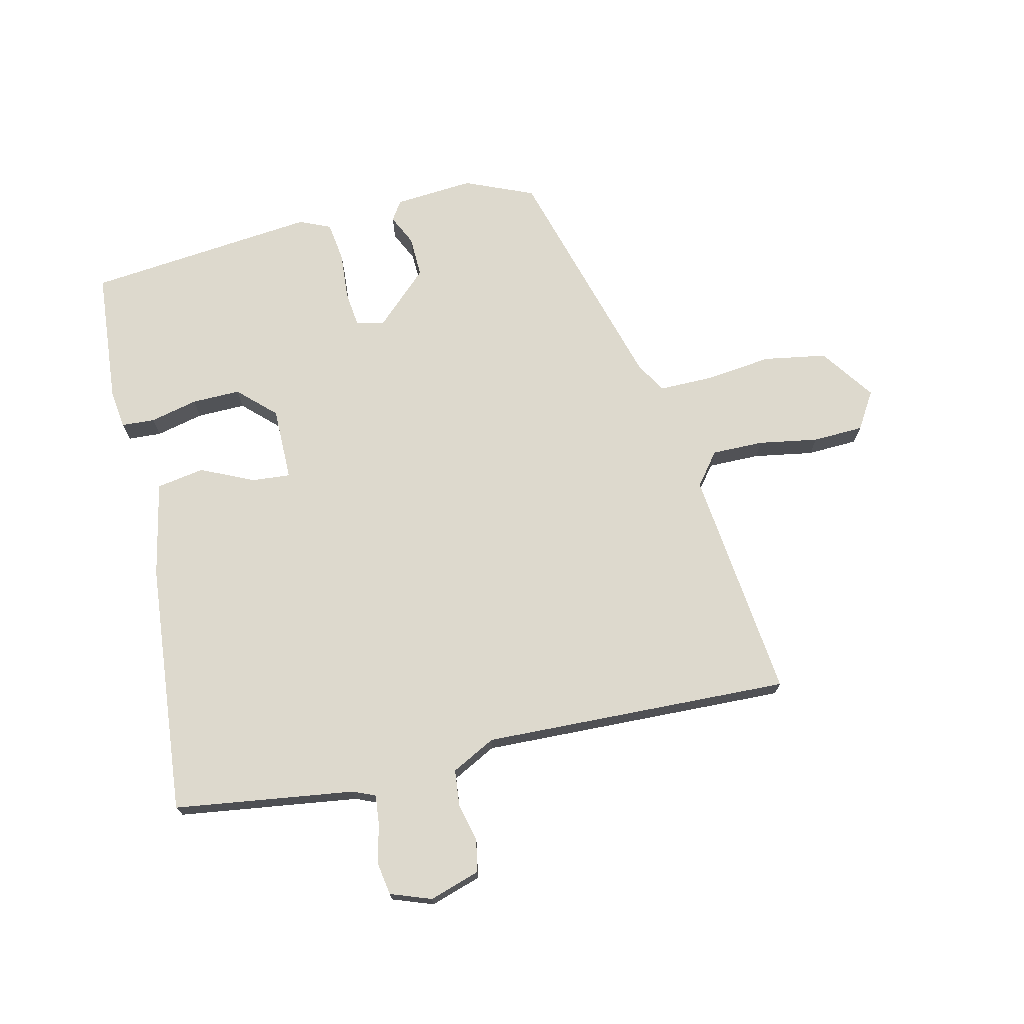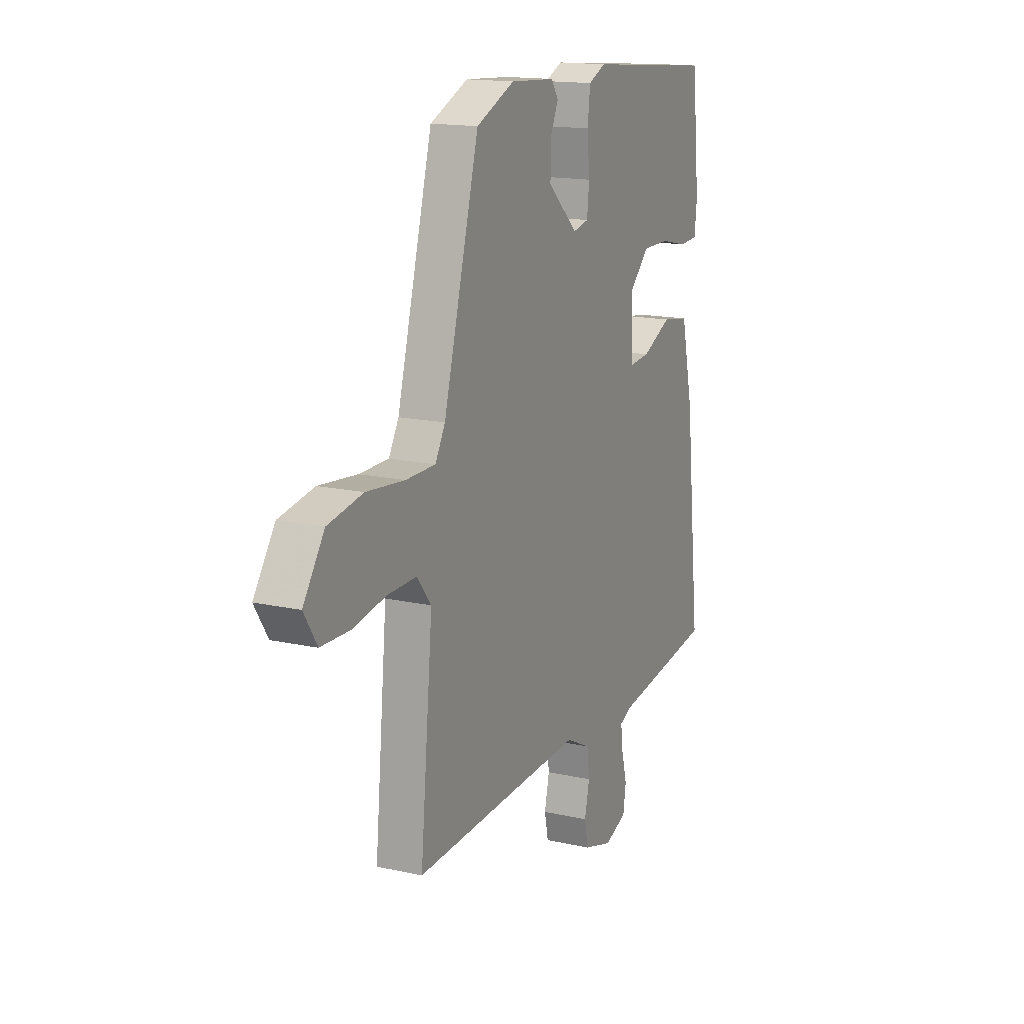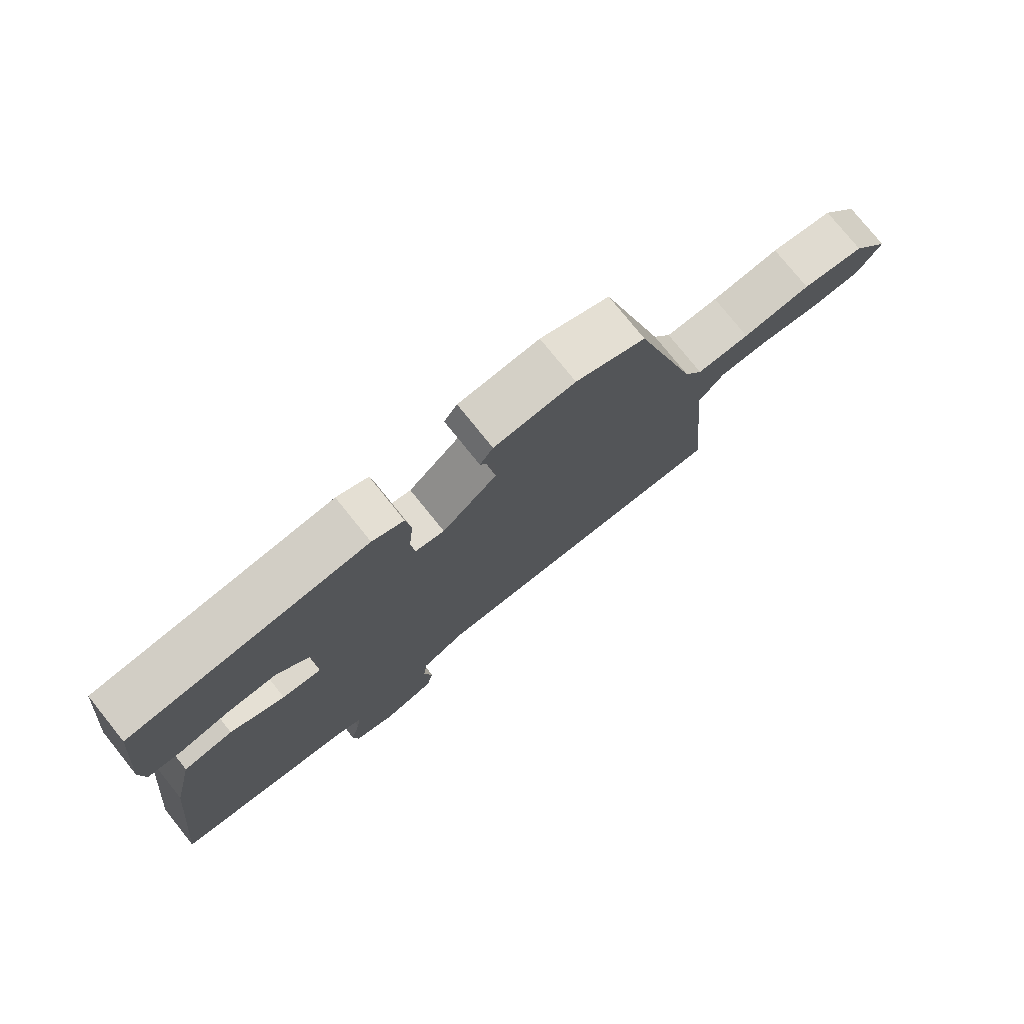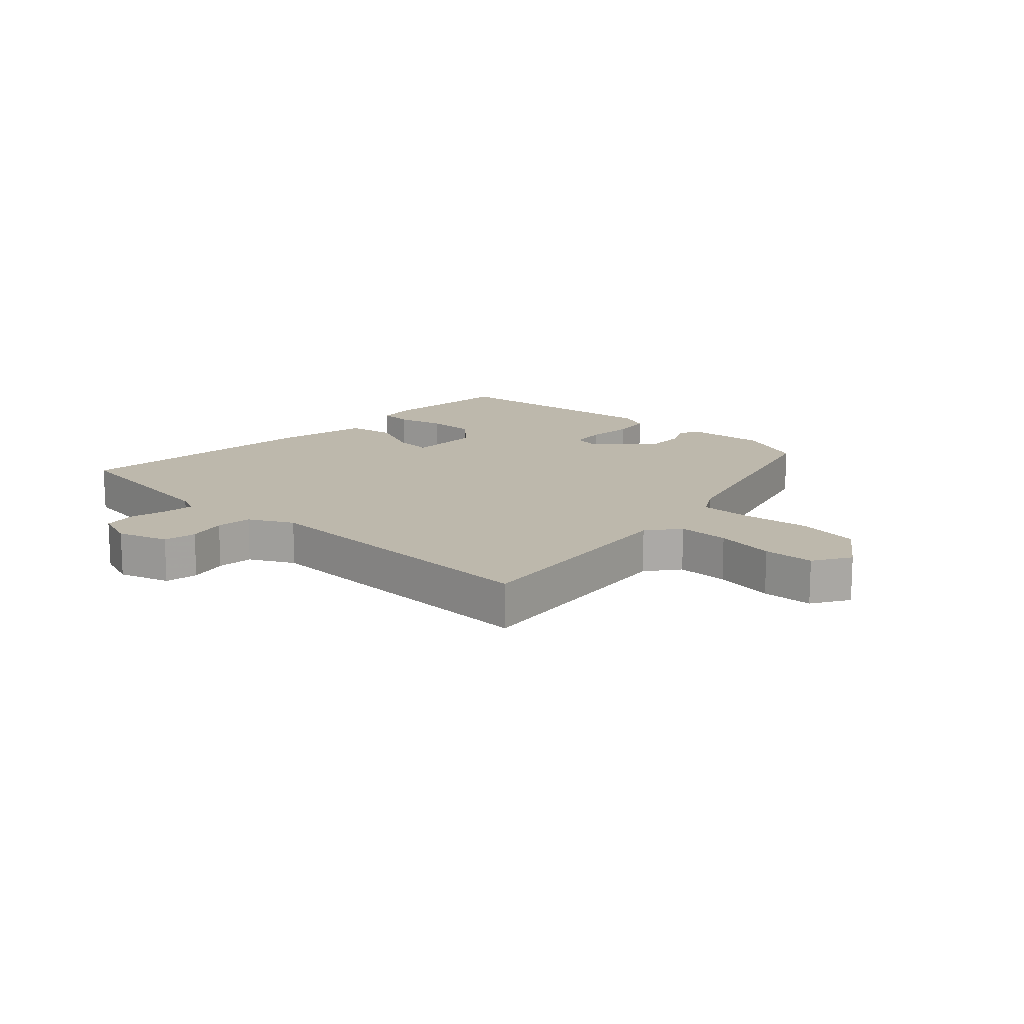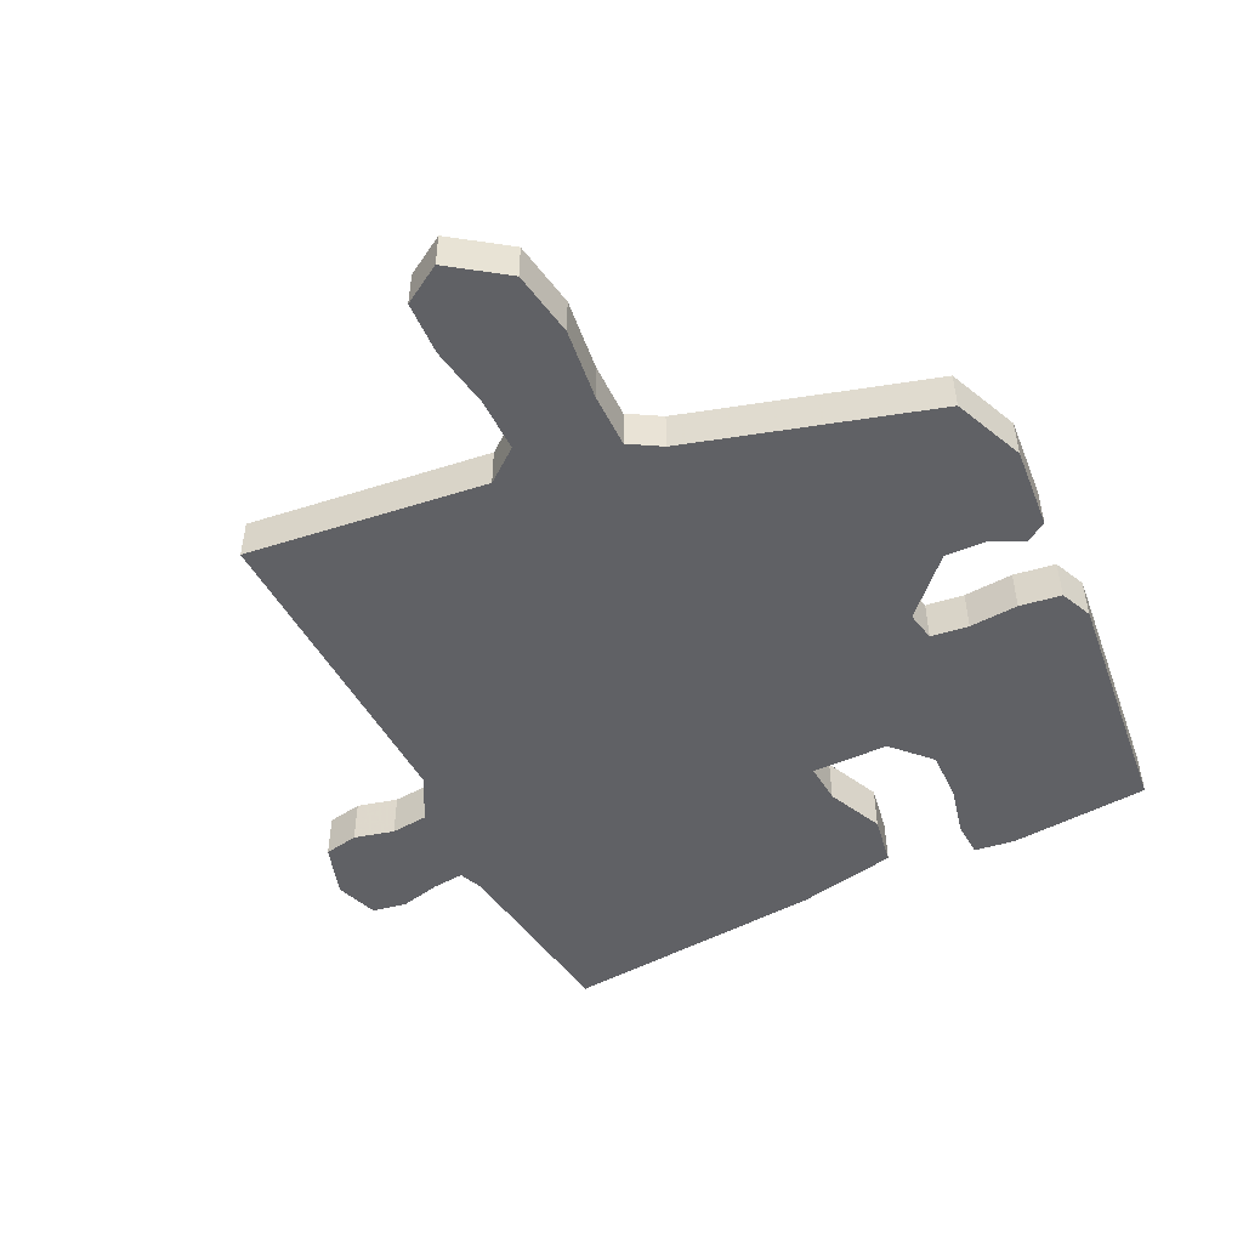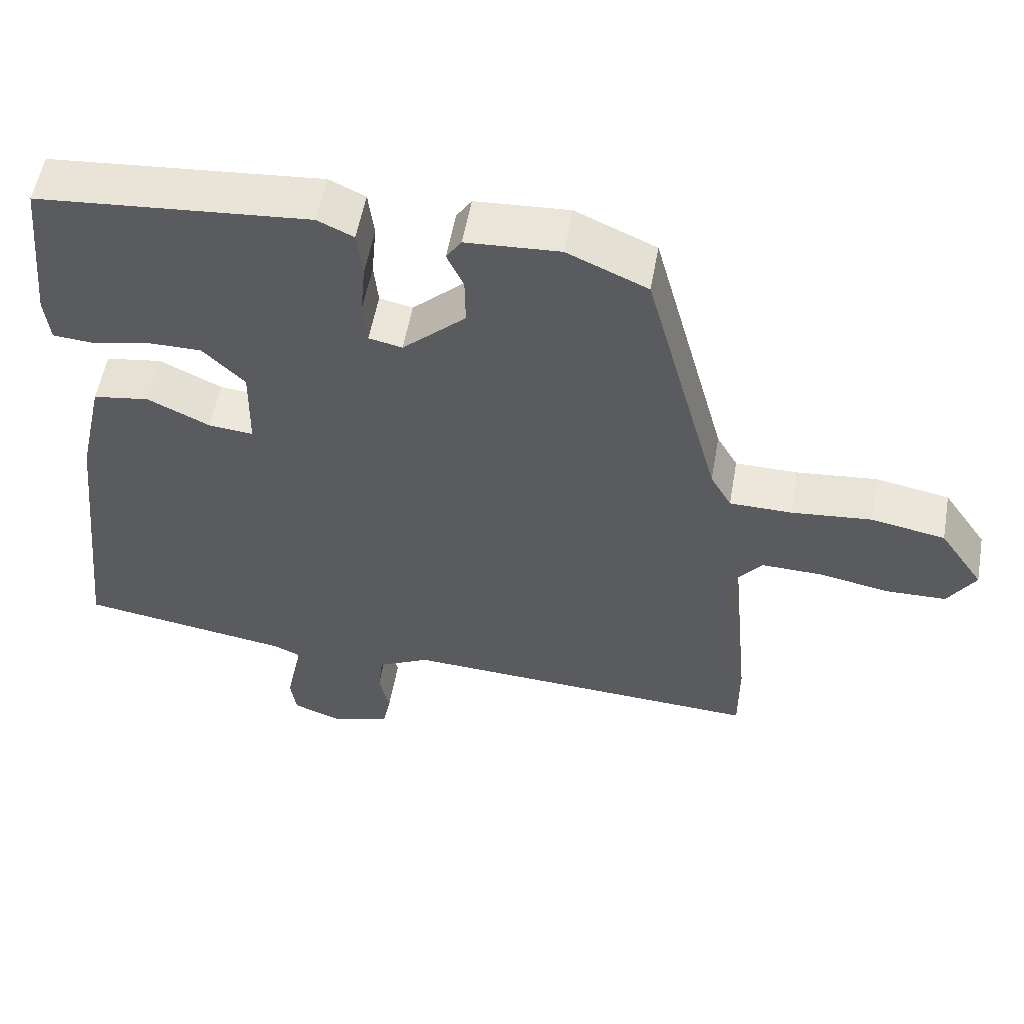
<metadata>
{"format":"obj","ext":"obj","renderer":"f3d","projection":"perspective","resolution":1024,"background":"white","views":[{"elev":71.9,"azim":166.0,"up":"+Y"},{"elev":15.6,"azim":-64.9,"up":"+Z"},{"elev":77.1,"azim":141.2,"up":"+Z"},{"elev":14.7,"azim":-137.9,"up":"+Y"},{"elev":-49.3,"azim":-65.0,"up":"+Y"},{"elev":55.1,"azim":-169.9,"up":"+Z"}]}
</metadata>
<code>
v 0.5 0.07 -0.499
v 0.207 0.07 -0.544
v 0.171 0.07 -0.56
v 0.177 0.07 -0.609
v 0.193 0.07 -0.671
v 0.185 0.07 -0.725
v 0.119 0.07 -0.75
v 0.036 0.07 -0.725
v 0.025 0.07 -0.672
v 0.039 0.07 -0.609
v 0.032 0.07 -0.551
v -0.04 0.07 -0.515
v -0.541 0.07 -0.54
v -0.505 0.07 -0.161
v -0.547 0.07 -0.109
v -0.631 0.07 -0.111
v -0.728 0.07 -0.129
v -0.811 0.07 -0.127
v -0.849 0.07 -0.067
v -0.788 0.07 0.022
v -0.686 0.07 0.041
v -0.575 0.07 0.03
v -0.489 0.07 0.031
v -0.46 0.07 0.082
v -0.357 0.07 0.464
v -0.246 0.07 0.513
v -0.117 0.07 0.505
v -0.096 0.07 0.474
v -0.119 0.07 0.424
v -0.12 0.07 0.357
v -0.033 0.07 0.277
v 0.013 0.07 0.287
v 0.019 0.07 0.346
v 0.012 0.07 0.422
v 0.02 0.07 0.487
v 0.07 0.07 0.51
v 0.446 0.07 0.477
v 0.468 0.07 0.26
v 0.461 0.07 0.196
v 0.407 0.07 0.192
v 0.329 0.07 0.209
v 0.25 0.07 0.209
v 0.192 0.07 0.152
v 0.194 0.07 0.032
v 0.256 0.07 0.038
v 0.342 0.07 0.079
v 0.42 0.07 0.067
v 0.455 0.07 -0.088
v 0.5 0 -0.499
v 0.207 0 -0.544
v 0.171 0 -0.56
v 0.177 0 -0.609
v 0.193 0 -0.671
v 0.185 0 -0.725
v 0.119 0 -0.75
v 0.036 0 -0.725
v 0.025 0 -0.672
v 0.039 0 -0.609
v 0.032 0 -0.551
v -0.04 0 -0.515
v -0.541 0 -0.54
v -0.505 0 -0.161
v -0.547 0 -0.109
v -0.631 0 -0.111
v -0.728 0 -0.129
v -0.811 0 -0.127
v -0.849 0 -0.067
v -0.788 0 0.022
v -0.686 0 0.041
v -0.575 0 0.03
v -0.489 0 0.031
v -0.46 0 0.082
v -0.357 0 0.464
v -0.246 0 0.513
v -0.117 0 0.505
v -0.096 0 0.474
v -0.119 0 0.424
v -0.12 0 0.357
v -0.033 0 0.277
v 0.013 0 0.287
v 0.019 0 0.346
v 0.012 0 0.422
v 0.02 0 0.487
v 0.07 0 0.51
v 0.446 0 0.477
v 0.468 0 0.26
v 0.461 0 0.196
v 0.407 0 0.192
v 0.329 0 0.209
v 0.25 0 0.209
v 0.192 0 0.152
v 0.194 0 0.032
v 0.256 0 0.038
v 0.342 0 0.079
v 0.42 0 0.067
v 0.455 0 -0.088
f 45 46 47 48
f 44 45 48 1
f 38 39 40 41
f 38 41 42
f 37 38 42
f 36 37 42 43
f 33 34 35 36
f 32 33 36 43
f 26 27 28 29
f 24 25 26 29
f 23 24 29 30
f 19 20 21 22
f 19 22 23
f 16 17 18 19
f 15 16 19 23
f 14 15 23 30
f 12 13 14 30
f 7 8 9 10
f 7 10 11
f 4 5 6 7
f 3 4 7 11
f 2 3 11 12
f 44 1 2 12
f 31 32 43 44
f 12 30 31 44
f 96 95 94 93
f 49 96 93 92
f 89 88 87 86
f 90 89 86
f 90 86 85
f 91 90 85 84
f 84 83 82 81
f 91 84 81 80
f 77 76 75 74
f 77 74 73 72
f 78 77 72 71
f 70 69 68 67
f 71 70 67
f 67 66 65 64
f 71 67 64 63
f 78 71 63 62
f 78 62 61 60
f 58 57 56 55
f 59 58 55
f 55 54 53 52
f 59 55 52 51
f 60 59 51 50
f 60 50 49 92
f 92 91 80 79
f 92 79 78 60
f 1 49 50 2
f 2 50 51 3
f 3 51 52 4
f 4 52 53 5
f 5 53 54 6
f 6 54 55 7
f 7 55 56 8
f 8 56 57 9
f 9 57 58 10
f 10 58 59 11
f 11 59 60 12
f 12 60 61 13
f 13 61 62 14
f 14 62 63 15
f 15 63 64 16
f 16 64 65 17
f 17 65 66 18
f 18 66 67 19
f 19 67 68 20
f 20 68 69 21
f 21 69 70 22
f 22 70 71 23
f 23 71 72 24
f 24 72 73 25
f 25 73 74 26
f 26 74 75 27
f 27 75 76 28
f 28 76 77 29
f 29 77 78 30
f 30 78 79 31
f 31 79 80 32
f 32 80 81 33
f 33 81 82 34
f 34 82 83 35
f 35 83 84 36
f 36 84 85 37
f 37 85 86 38
f 38 86 87 39
f 39 87 88 40
f 40 88 89 41
f 41 89 90 42
f 42 90 91 43
f 43 91 92 44
f 44 92 93 45
f 45 93 94 46
f 46 94 95 47
f 47 95 96 48
f 48 96 49 1

</code>
